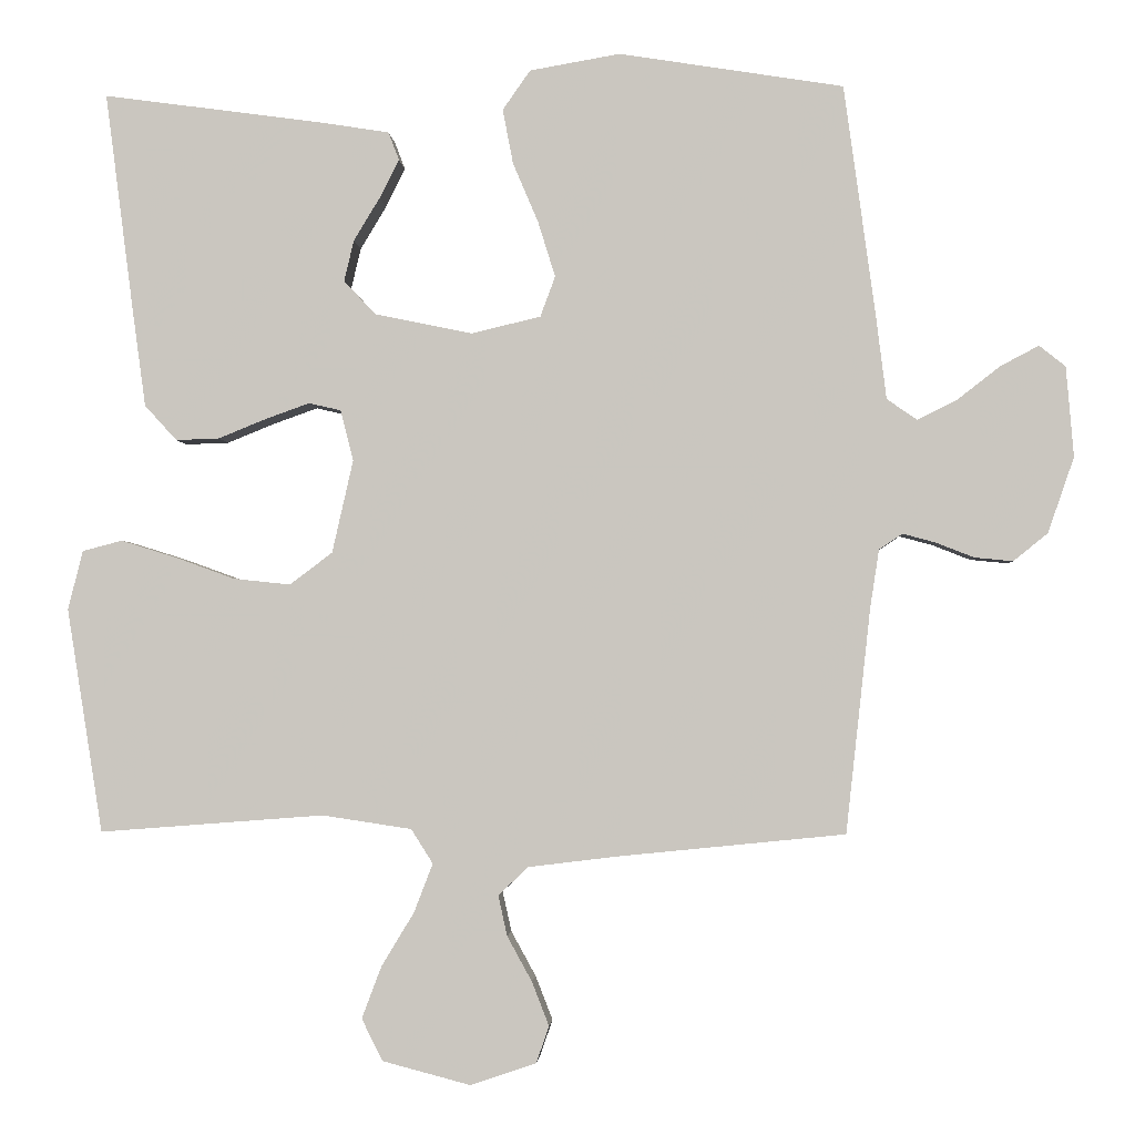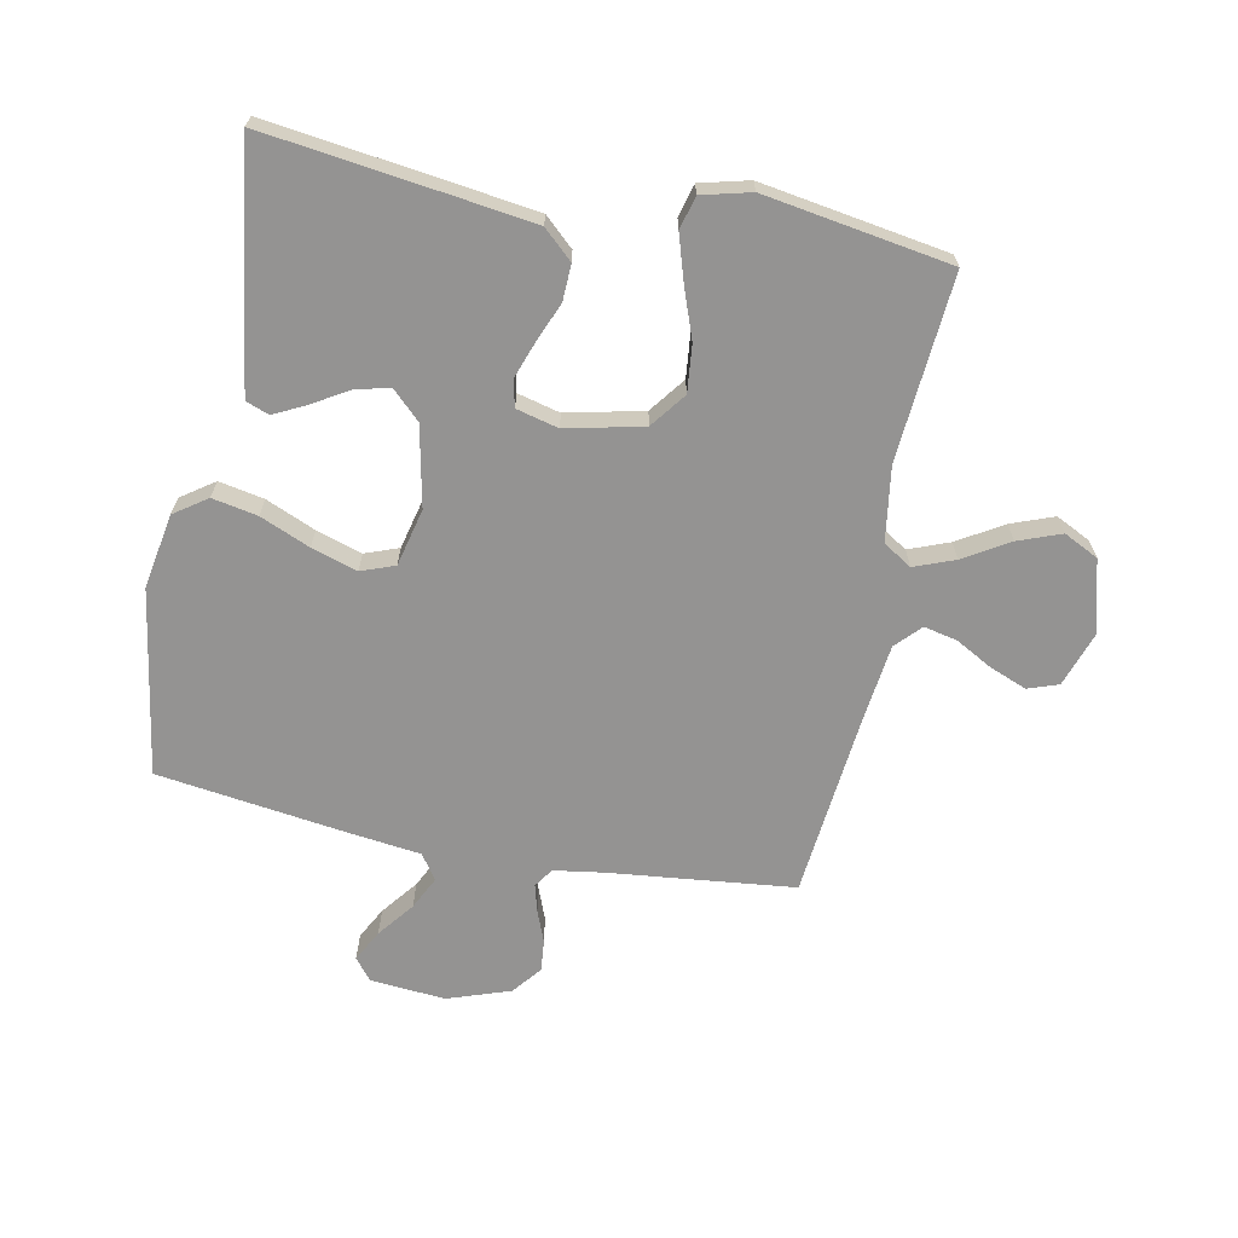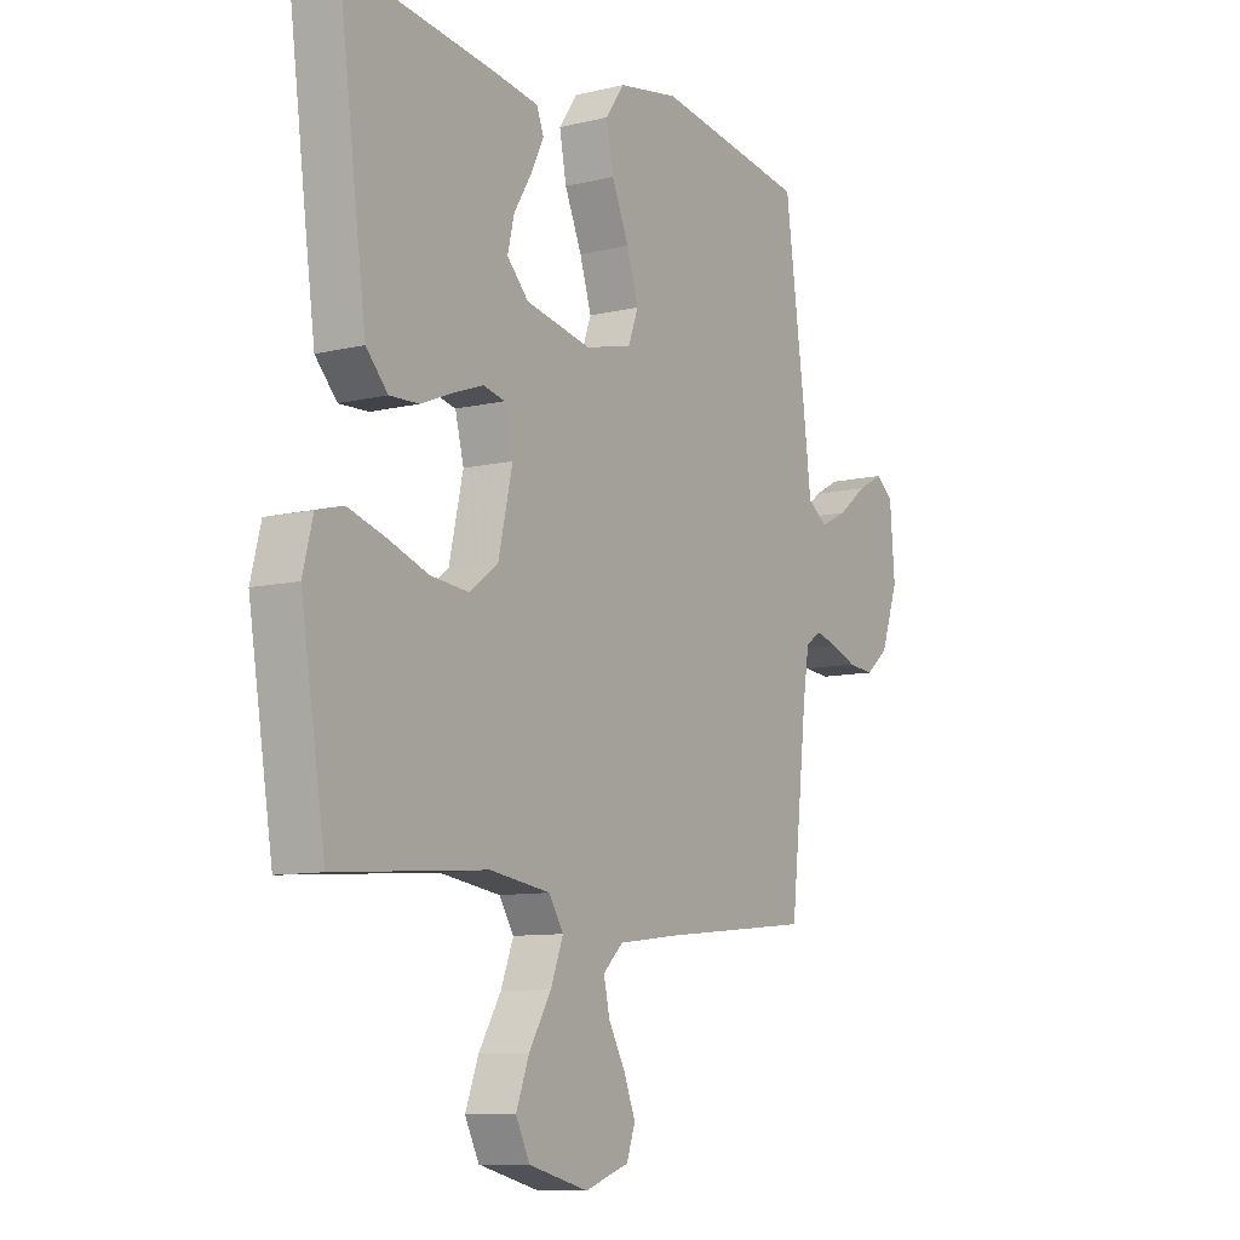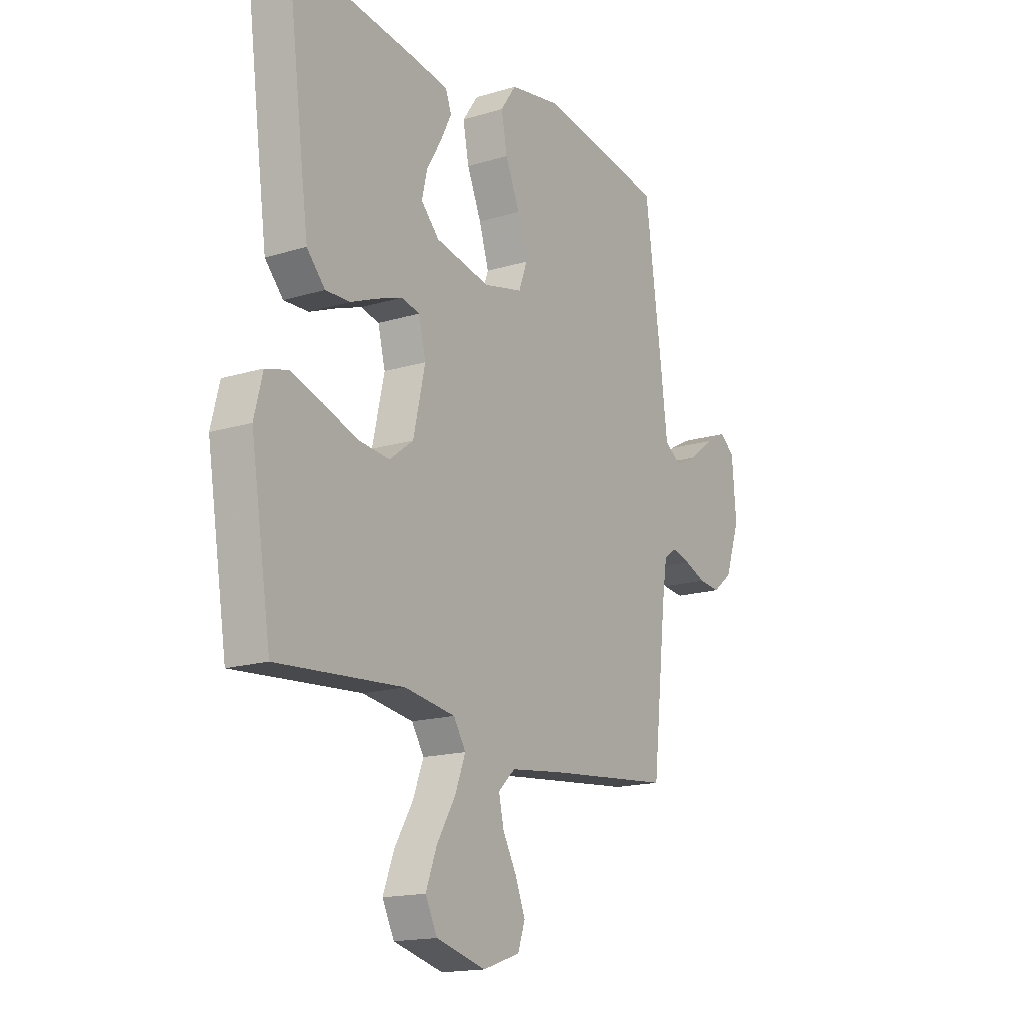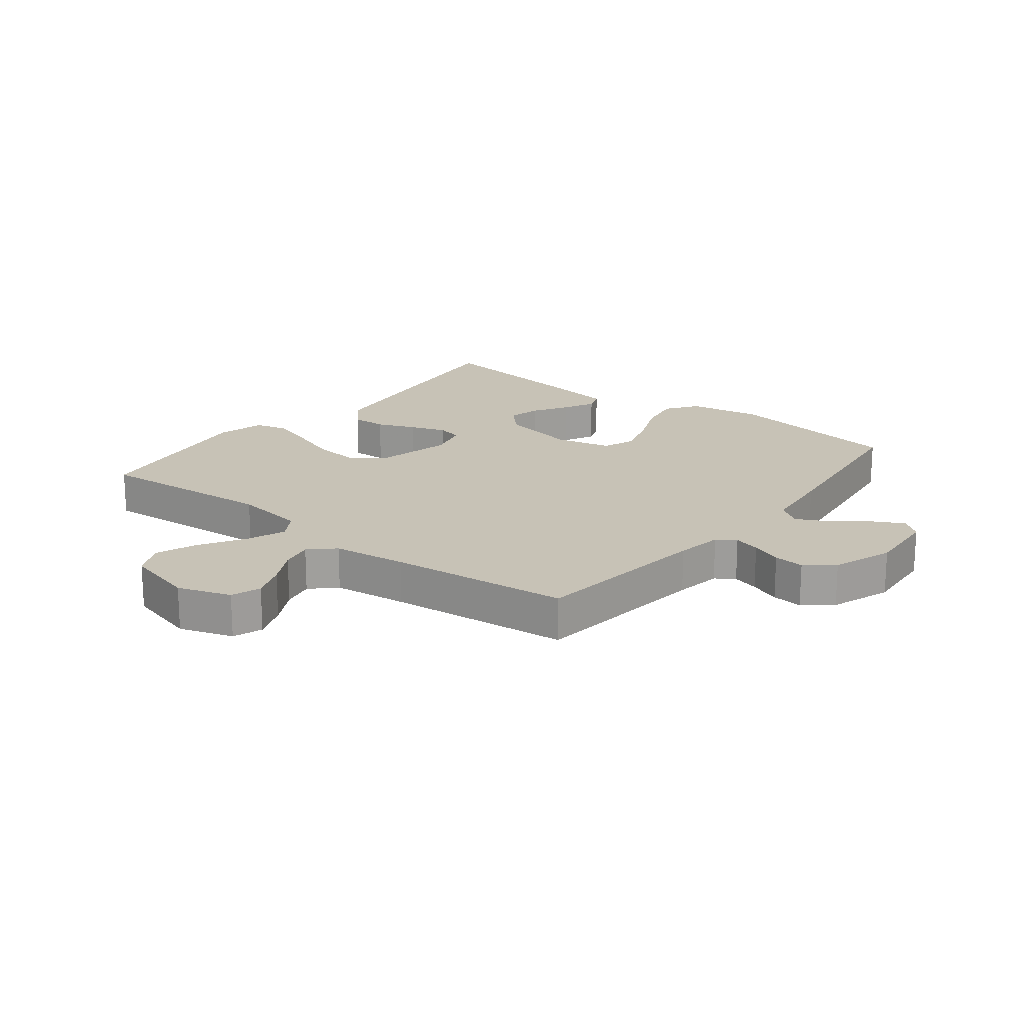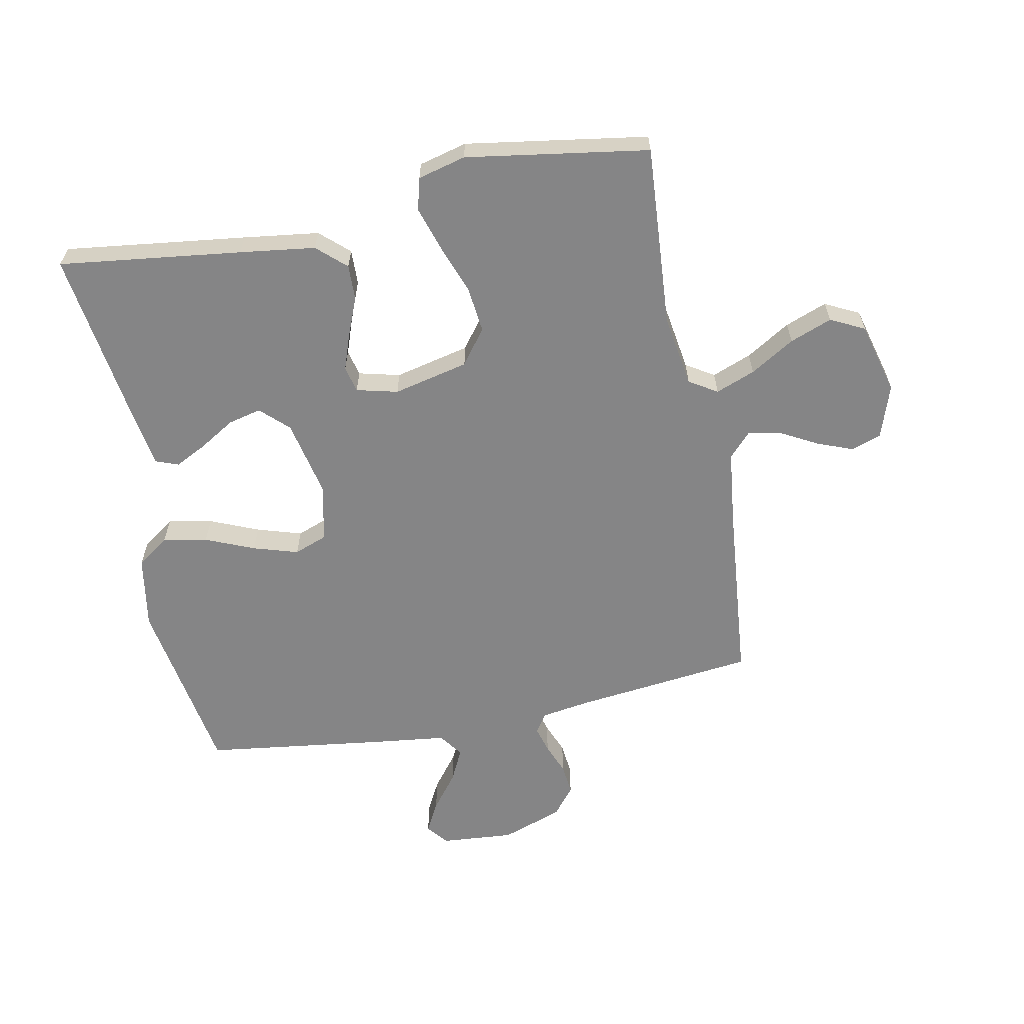
<metadata>
{"format":"obj","ext":"obj","renderer":"f3d","projection":"perspective","resolution":1024,"background":"white","views":[{"elev":-2.3,"azim":-176.5,"up":"+Z"},{"elev":-66.8,"azim":78.7,"up":"+Y"},{"elev":-9.4,"azim":122.4,"up":"+Z"},{"elev":-16.4,"azim":122.0,"up":"+Z"},{"elev":19.2,"azim":-141.8,"up":"+Y"},{"elev":-61.9,"azim":101.4,"up":"+Y"}]}
</metadata>
<code>
v -0.5 0.07 -0.5
v -0.533 0.07 -0.2
v -0.545 0.07 -0.122
v -0.576 0.07 -0.101
v -0.62 0.07 -0.113
v -0.671 0.07 -0.133
v -0.722 0.07 -0.138
v -0.768 0.07 -0.101
v -0.803 0.07 0
v -0.793 0.07 0.121
v -0.758 0.07 0.149
v -0.707 0.07 0.122
v -0.649 0.07 0.077
v -0.596 0.07 0.051
v -0.556 0.07 0.079
v -0.541 0.07 0.2
v -0.5 0.07 0.5
v -0.2 0.07 0.548
v -0.079 0.07 0.527
v -0.042 0.07 0.474
v -0.056 0.07 0.401
v -0.09 0.07 0.321
v -0.113 0.07 0.247
v -0.093 0.07 0.193
v 0 0.07 0.171
v 0.13 0.07 0.198
v 0.173 0.07 0.243
v 0.16 0.07 0.298
v 0.125 0.07 0.356
v 0.099 0.07 0.408
v 0.113 0.07 0.445
v 0.2 0.07 0.459
v 0.5 0.07 0.5
v 0.461 0.07 0.2
v 0.444 0.07 0.076
v 0.401 0.07 0.029
v 0.343 0.07 0.031
v 0.279 0.07 0.057
v 0.22 0.07 0.078
v 0.177 0.07 0.068
v 0.16 0.07 0
v 0.188 0.07 -0.124
v 0.245 0.07 -0.167
v 0.321 0.07 -0.159
v 0.401 0.07 -0.13
v 0.475 0.07 -0.107
v 0.528 0.07 -0.121
v 0.548 0.07 -0.2
v 0.5 0.07 -0.5
v 0.2 0.07 -0.477
v 0.08 0.07 -0.495
v 0.051 0.07 -0.541
v 0.076 0.07 -0.606
v 0.12 0.07 -0.679
v 0.146 0.07 -0.748
v 0.118 0.07 -0.804
v 0 0.07 -0.835
v -0.088 0.07 -0.805
v -0.105 0.07 -0.756
v -0.082 0.07 -0.697
v -0.049 0.07 -0.637
v -0.037 0.07 -0.583
v -0.077 0.07 -0.545
v -0.2 0.07 -0.53
v -0.5 0 -0.5
v -0.533 0 -0.2
v -0.545 0 -0.122
v -0.576 0 -0.101
v -0.62 0 -0.113
v -0.671 0 -0.133
v -0.722 0 -0.138
v -0.768 0 -0.101
v -0.803 0 0
v -0.793 0 0.121
v -0.758 0 0.149
v -0.707 0 0.122
v -0.649 0 0.077
v -0.596 0 0.051
v -0.556 0 0.079
v -0.541 0 0.2
v -0.5 0 0.5
v -0.2 0 0.548
v -0.079 0 0.527
v -0.042 0 0.474
v -0.056 0 0.401
v -0.09 0 0.321
v -0.113 0 0.247
v -0.093 0 0.193
v 0 0 0.171
v 0.13 0 0.198
v 0.173 0 0.243
v 0.16 0 0.298
v 0.125 0 0.356
v 0.099 0 0.408
v 0.113 0 0.445
v 0.2 0 0.459
v 0.5 0 0.5
v 0.461 0 0.2
v 0.444 0 0.076
v 0.401 0 0.029
v 0.343 0 0.031
v 0.279 0 0.057
v 0.22 0 0.078
v 0.177 0 0.068
v 0.16 0 0
v 0.188 0 -0.124
v 0.245 0 -0.167
v 0.321 0 -0.159
v 0.401 0 -0.13
v 0.475 0 -0.107
v 0.528 0 -0.121
v 0.548 0 -0.2
v 0.5 0 -0.5
v 0.2 0 -0.477
v 0.08 0 -0.495
v 0.051 0 -0.541
v 0.076 0 -0.606
v 0.12 0 -0.679
v 0.146 0 -0.748
v 0.118 0 -0.804
v 0 0 -0.835
v -0.088 0 -0.805
v -0.105 0 -0.756
v -0.082 0 -0.697
v -0.049 0 -0.637
v -0.037 0 -0.583
v -0.077 0 -0.545
v -0.2 0 -0.53
f 58 59 60 61
f 56 57 58 61
f 56 61 62
f 53 54 55 56
f 52 53 56 62
f 51 52 62 63
f 47 48 49 50
f 47 50 51
f 44 45 46 47
f 44 47 51 63
f 35 36 37 38
f 35 38 39
f 34 35 39
f 33 34 39 40
f 28 29 30 31
f 28 31 32 33
f 19 20 21 22
f 19 22 23
f 18 19 23
f 15 16 17 18
f 15 18 23
f 14 15 23 24
f 10 11 12 13
f 10 13 14
f 9 10 14
f 8 9 14
f 5 6 7 8
f 4 5 8 14
f 3 4 14 24
f 64 1 2
f 43 44 63 64
f 42 43 64 2
f 41 42 2 3
f 40 41 3 24
f 27 28 33
f 26 27 33 40
f 25 26 40
f 24 25 40
f 125 124 123 122
f 125 122 121 120
f 126 125 120
f 120 119 118 117
f 126 120 117 116
f 127 126 116 115
f 114 113 112 111
f 115 114 111
f 111 110 109 108
f 127 115 111 108
f 102 101 100 99
f 103 102 99
f 103 99 98
f 104 103 98 97
f 95 94 93 92
f 97 96 95 92
f 86 85 84 83
f 87 86 83
f 87 83 82
f 82 81 80 79
f 87 82 79
f 88 87 79 78
f 77 76 75 74
f 78 77 74
f 78 74 73
f 78 73 72
f 72 71 70 69
f 78 72 69 68
f 88 78 68 67
f 66 65 128
f 128 127 108 107
f 66 128 107 106
f 67 66 106 105
f 88 67 105 104
f 97 92 91
f 104 97 91 90
f 104 90 89
f 104 89 88
f 1 65 66 2
f 2 66 67 3
f 3 67 68 4
f 4 68 69 5
f 5 69 70 6
f 6 70 71 7
f 7 71 72 8
f 8 72 73 9
f 9 73 74 10
f 10 74 75 11
f 11 75 76 12
f 12 76 77 13
f 13 77 78 14
f 14 78 79 15
f 15 79 80 16
f 16 80 81 17
f 17 81 82 18
f 18 82 83 19
f 19 83 84 20
f 20 84 85 21
f 21 85 86 22
f 22 86 87 23
f 23 87 88 24
f 24 88 89 25
f 25 89 90 26
f 26 90 91 27
f 27 91 92 28
f 28 92 93 29
f 29 93 94 30
f 30 94 95 31
f 31 95 96 32
f 32 96 97 33
f 33 97 98 34
f 34 98 99 35
f 35 99 100 36
f 36 100 101 37
f 37 101 102 38
f 38 102 103 39
f 39 103 104 40
f 40 104 105 41
f 41 105 106 42
f 42 106 107 43
f 43 107 108 44
f 44 108 109 45
f 45 109 110 46
f 46 110 111 47
f 47 111 112 48
f 48 112 113 49
f 49 113 114 50
f 50 114 115 51
f 51 115 116 52
f 52 116 117 53
f 53 117 118 54
f 54 118 119 55
f 55 119 120 56
f 56 120 121 57
f 57 121 122 58
f 58 122 123 59
f 59 123 124 60
f 60 124 125 61
f 61 125 126 62
f 62 126 127 63
f 63 127 128 64
f 64 128 65 1

</code>
